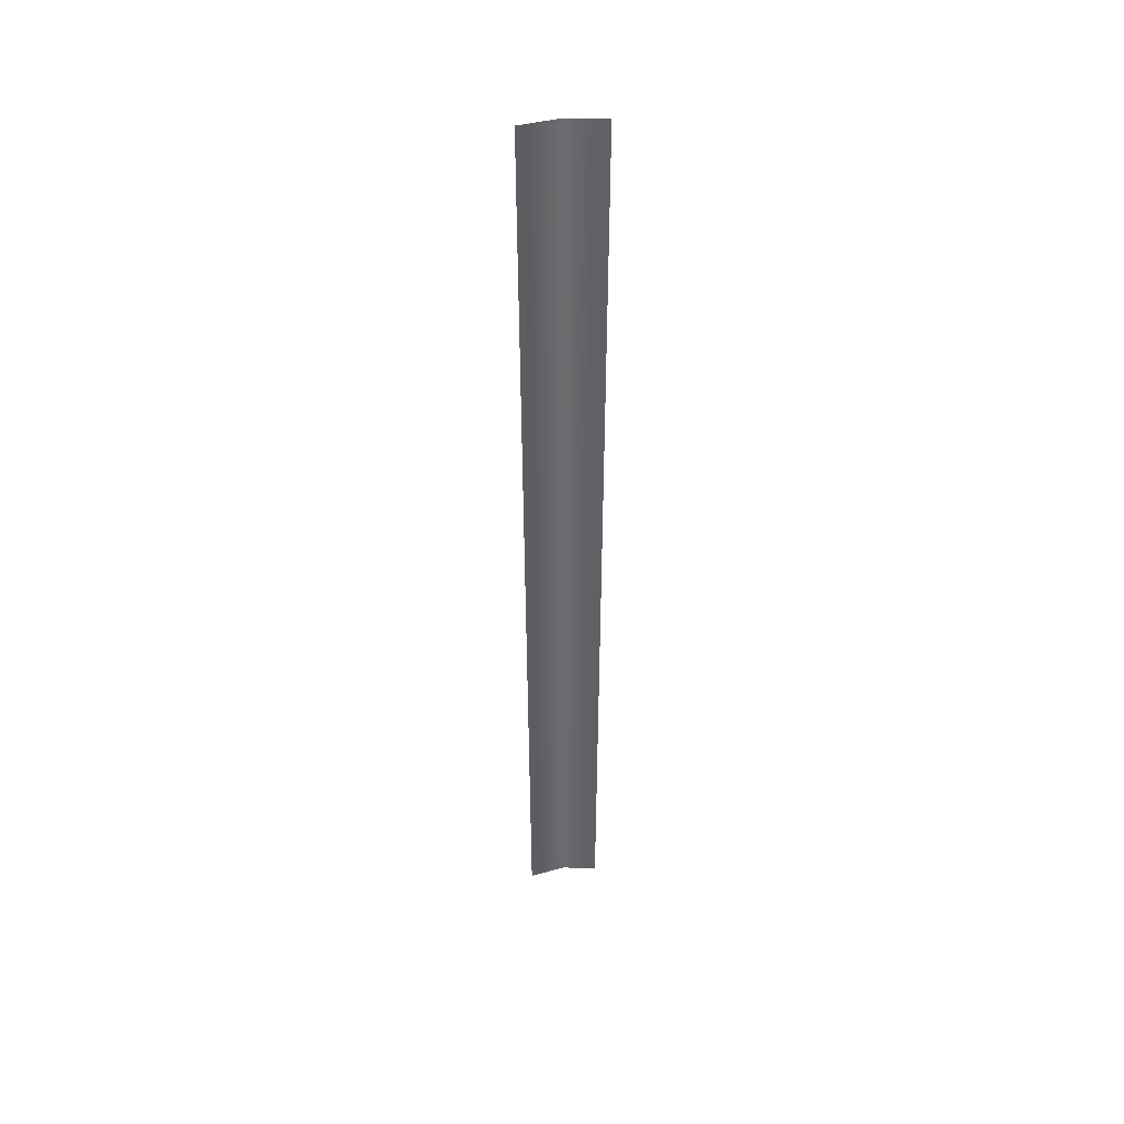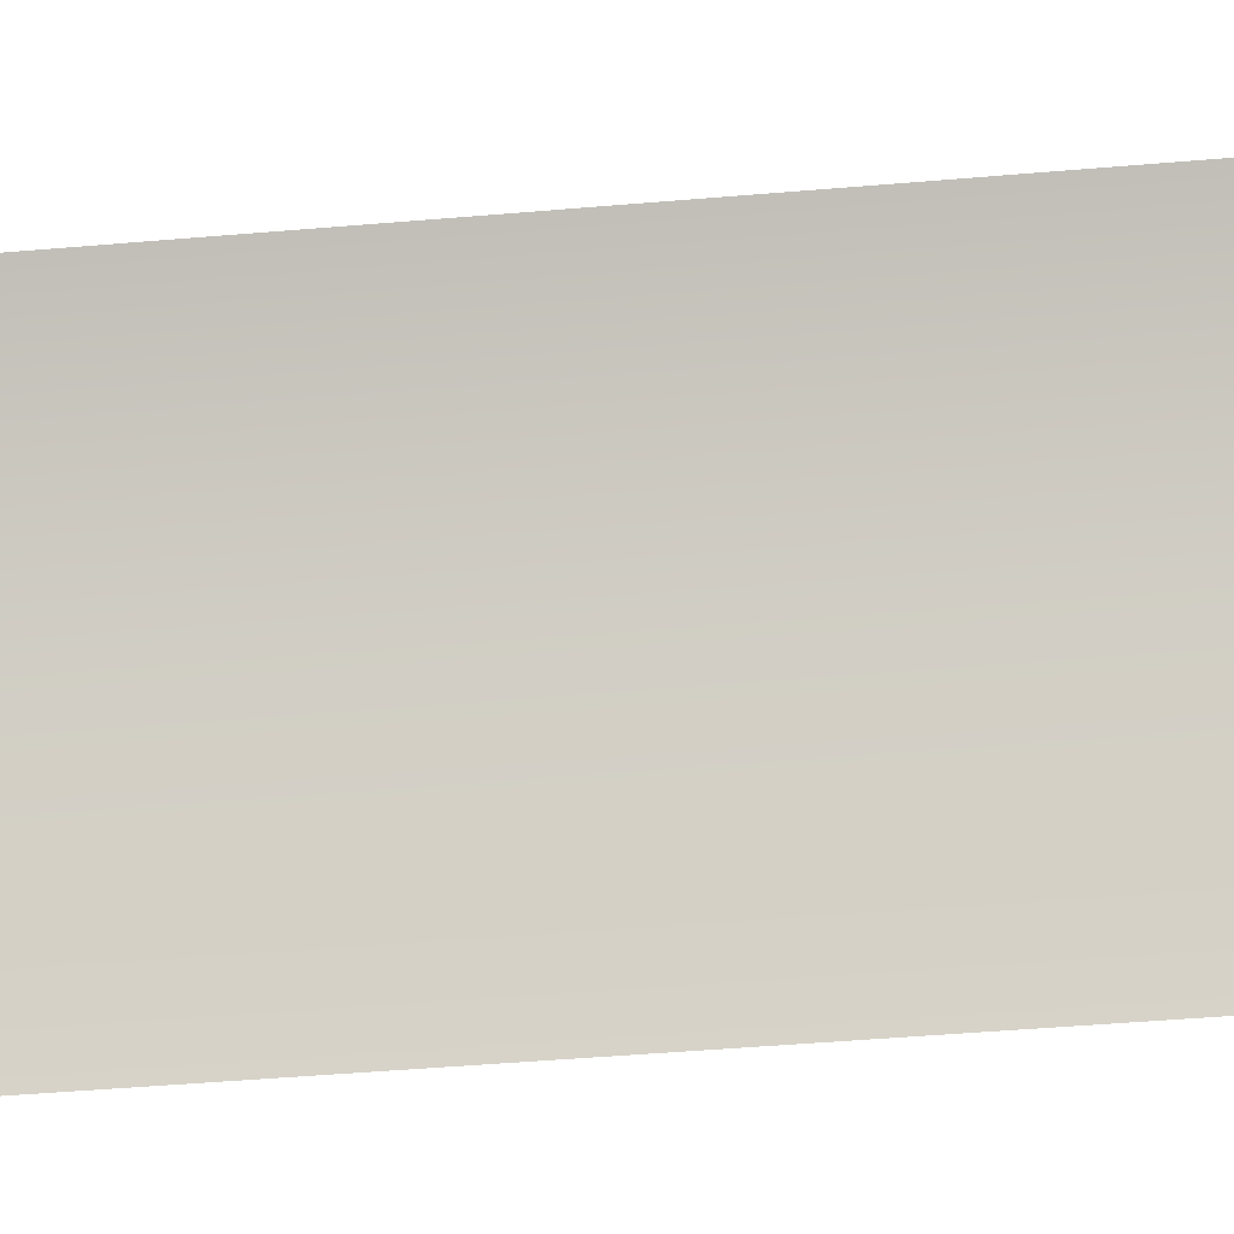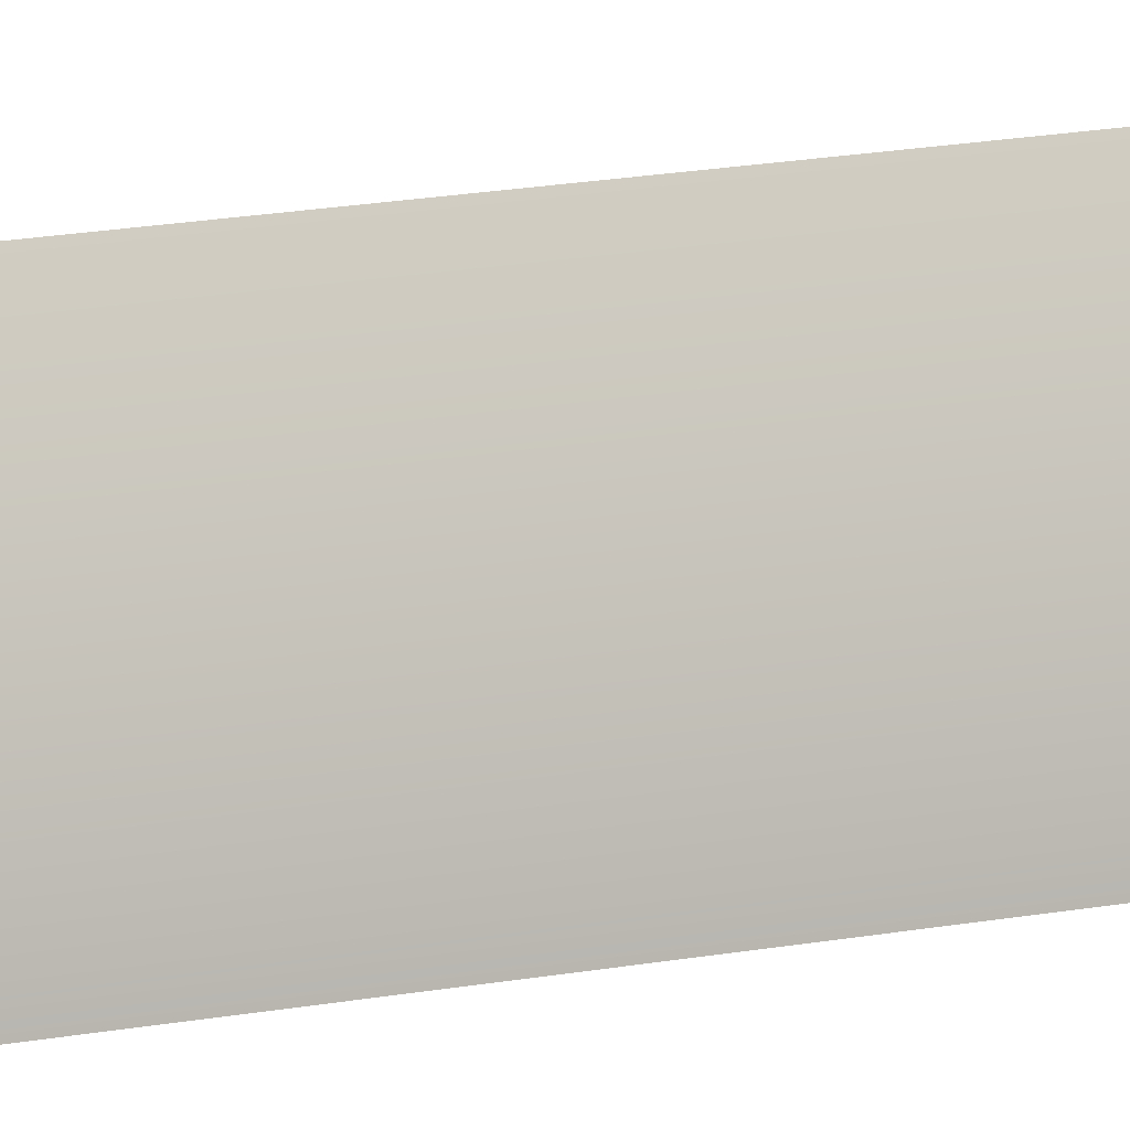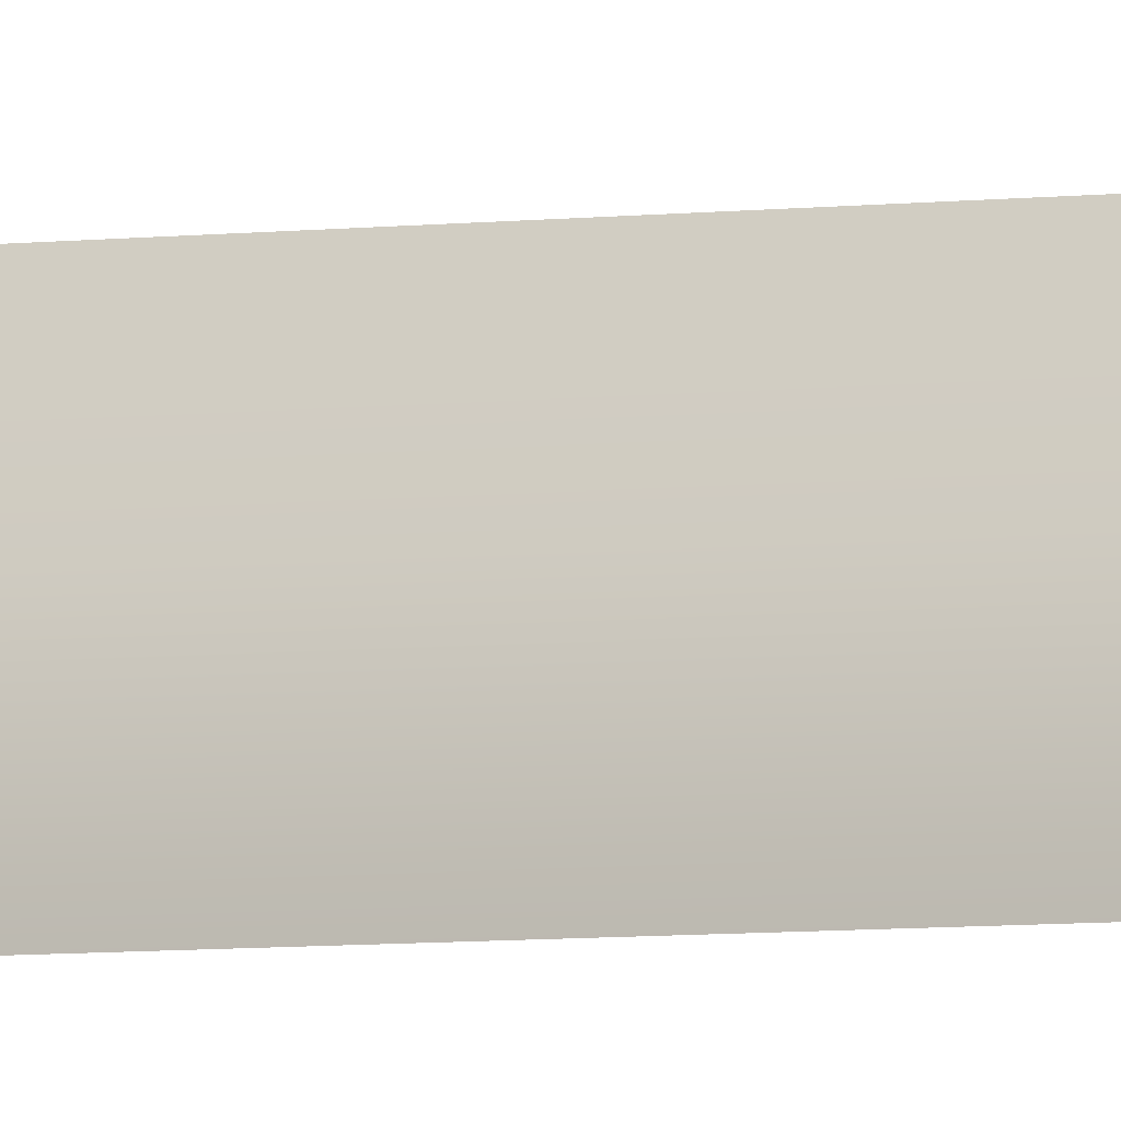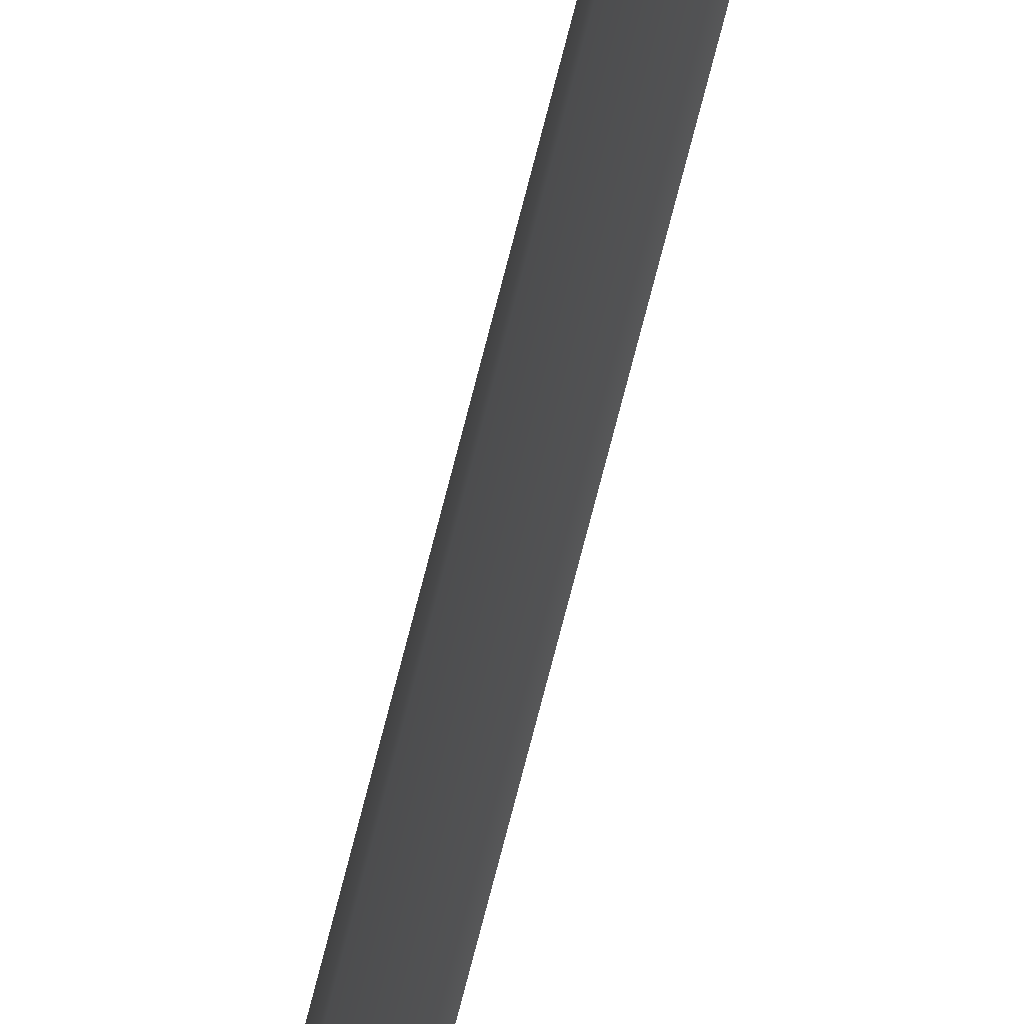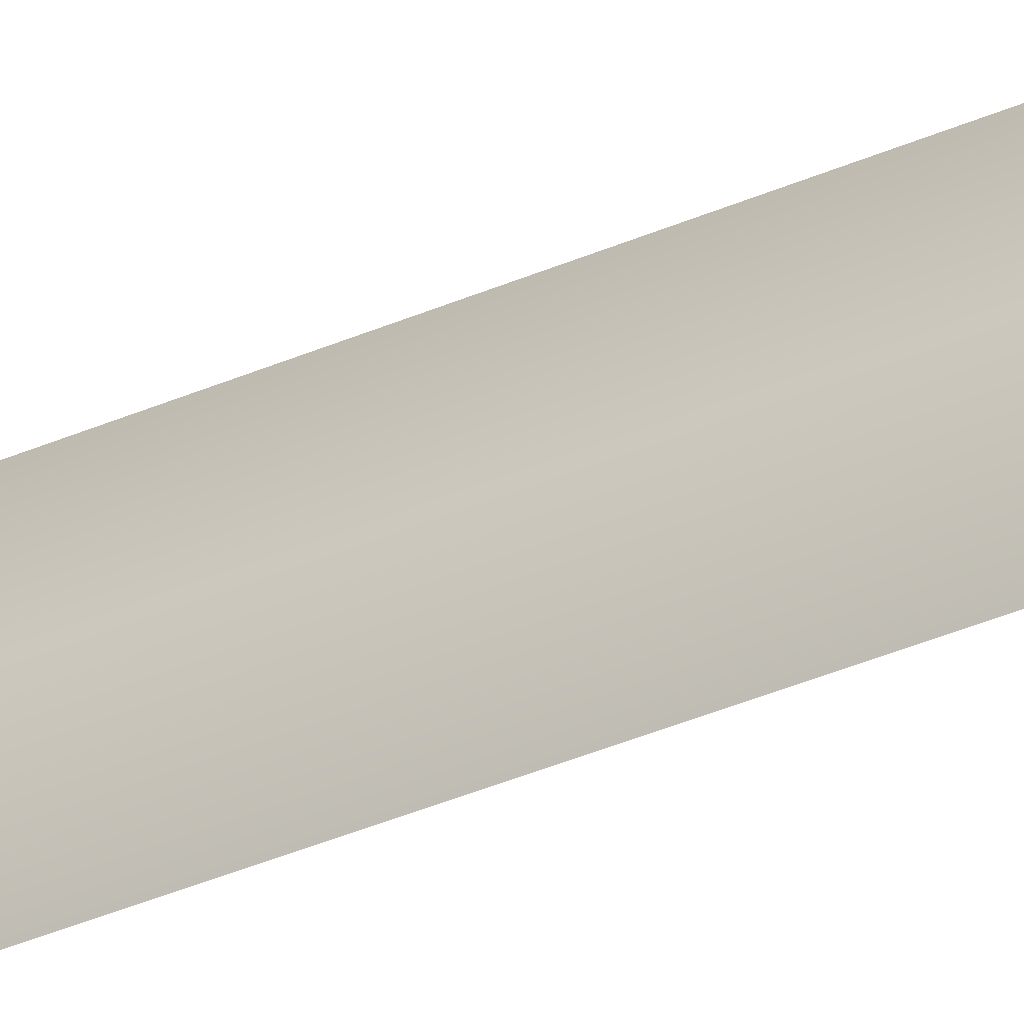
<metadata>
{"format":"obj","ext":"obj","renderer":"f3d","projection":"perspective","resolution":1024,"background":"white","views":[{"elev":43.4,"azim":-80.5,"up":"+Z"},{"elev":-26.3,"azim":-80.4,"up":"+Y"},{"elev":15.5,"azim":67.3,"up":"+Y"},{"elev":-4.1,"azim":120.9,"up":"+Y"},{"elev":-65.6,"azim":167.2,"up":"+Y"},{"elev":-24.6,"azim":130.5,"up":"+Y"}]}
</metadata>
<code>
g O_Ray3
v 8.831e-06 -8.831e-06 -8.831e-06
v -0.0001022 0.0008791 0.02188
v -0.0003907 0.0007459 -8.831e-06
v 0.0002974 7.996e-05 0.02188
v 0.0001198 -0.0008302 -8.831e-06
v 0.0004528 -0.0008302 0.02188
g O_Ray3_0
f 3 2 1
f 2 4 1
f 1 4 5
f 4 6 5

</code>
